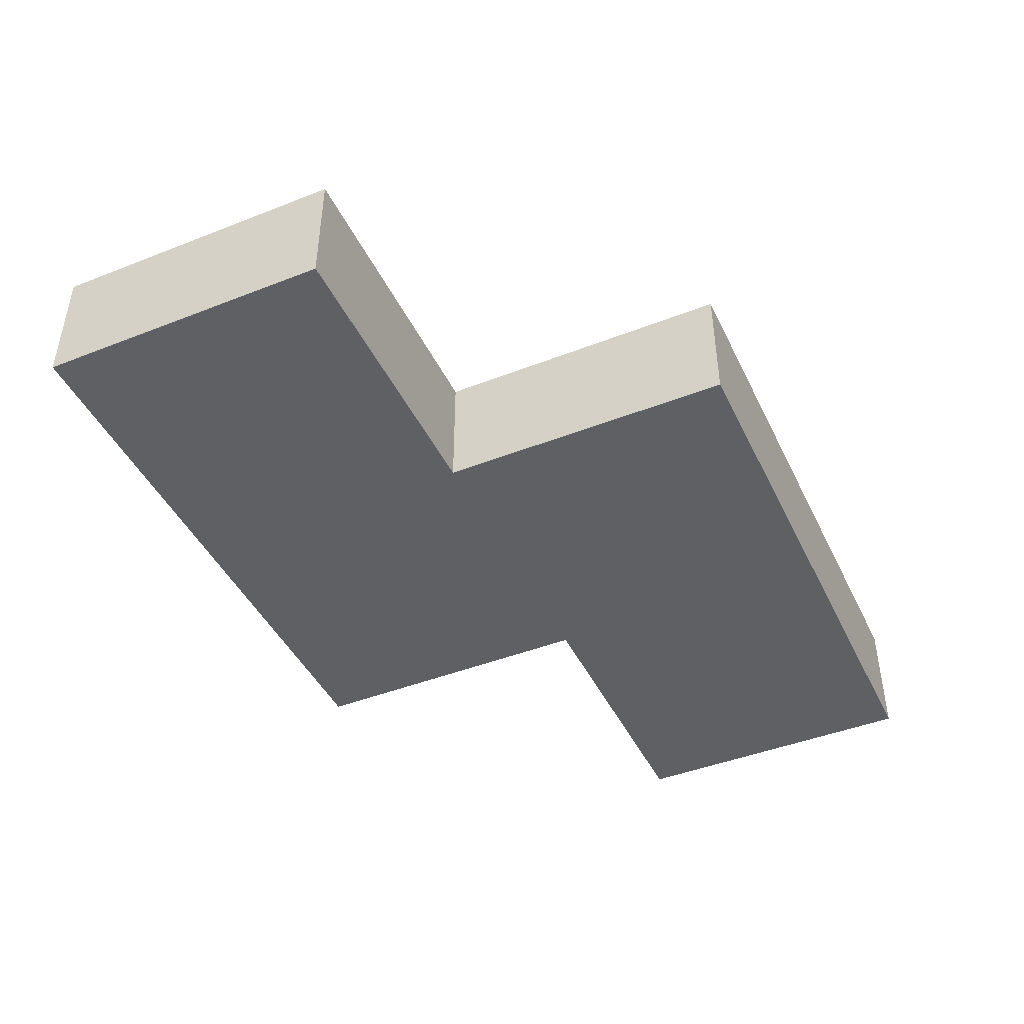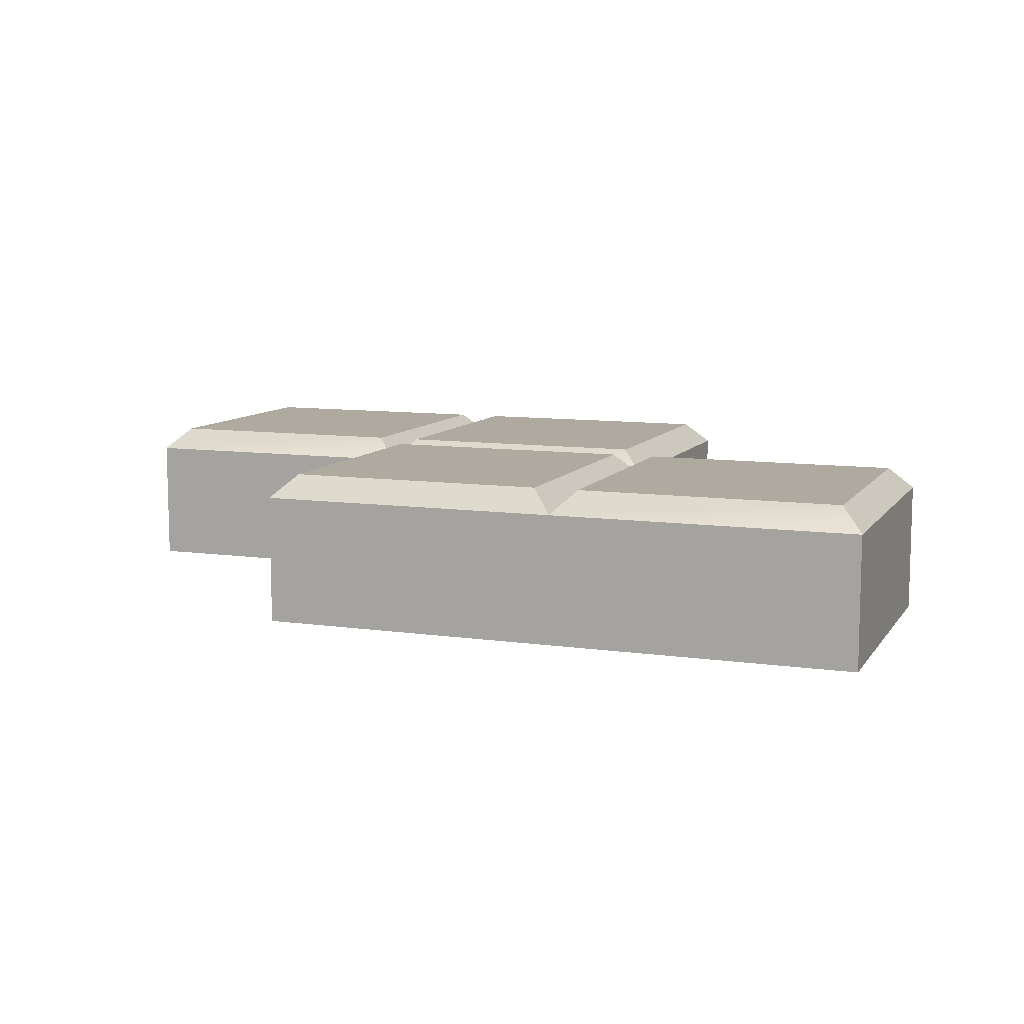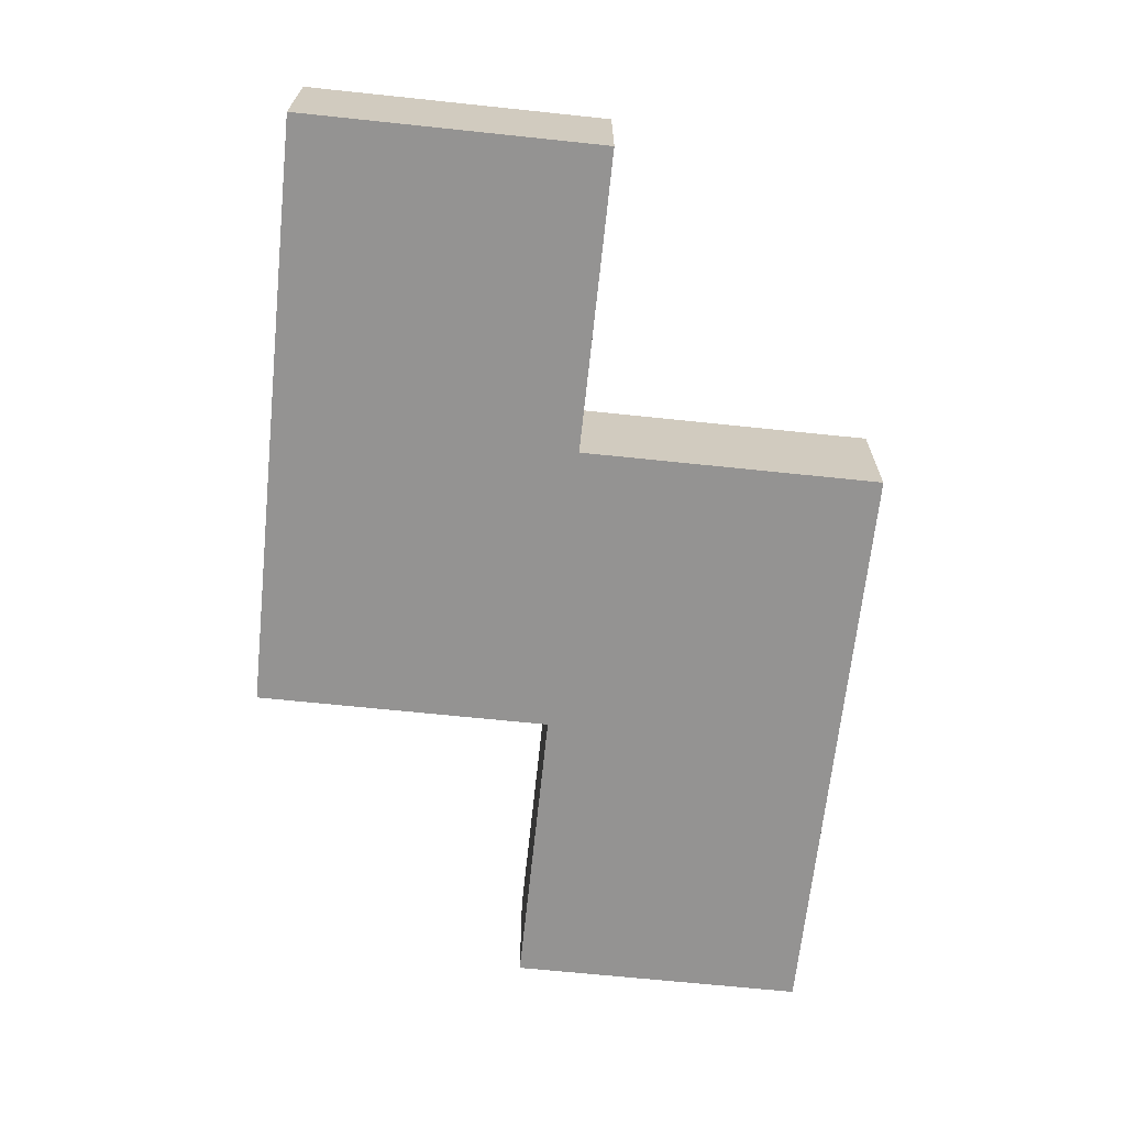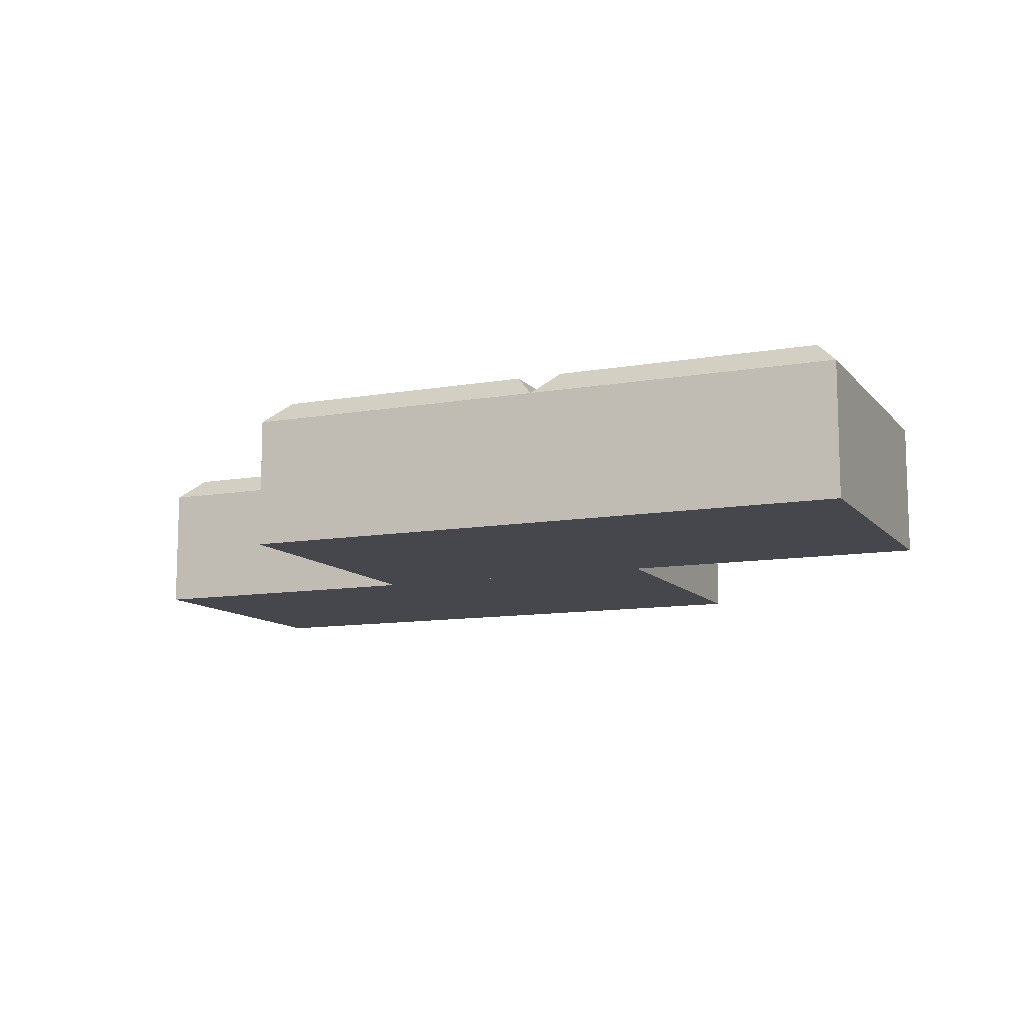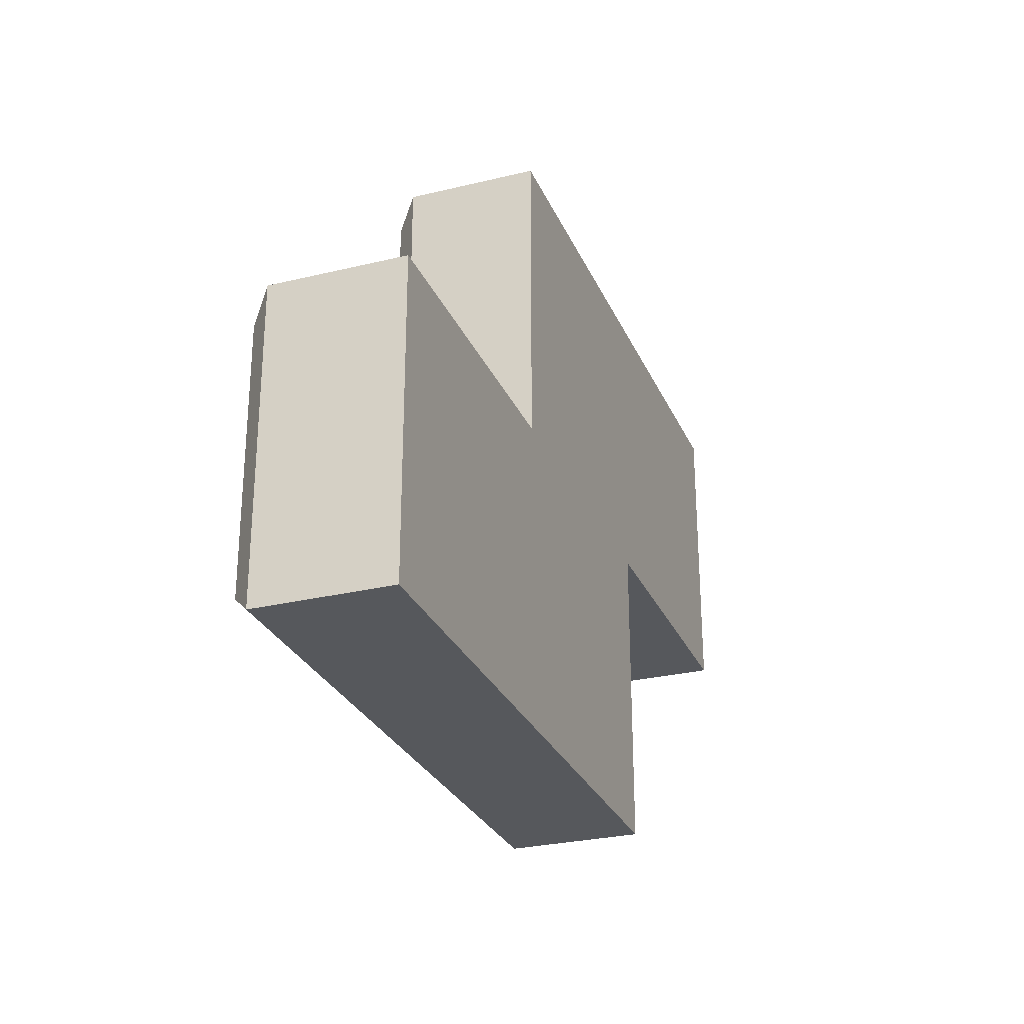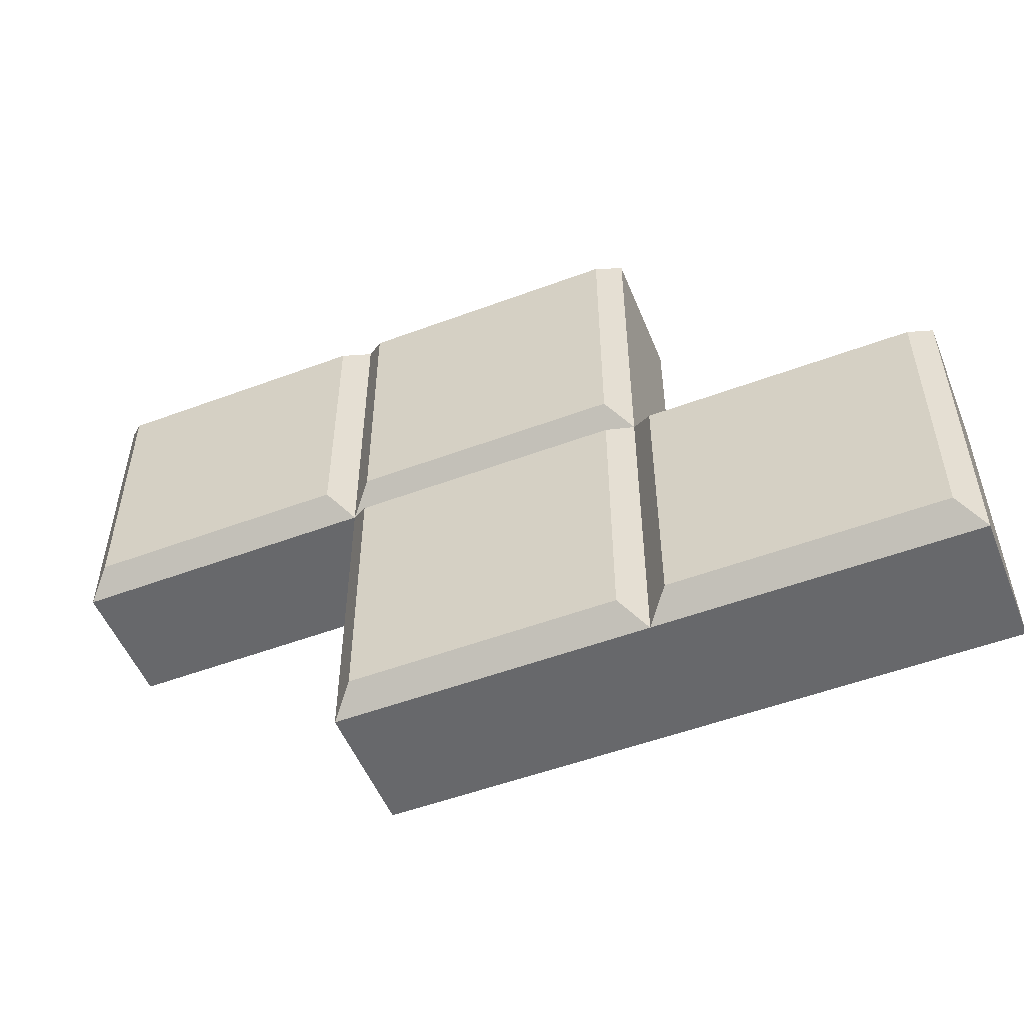
<metadata>
{"format":"obj","ext":"obj","renderer":"f3d","projection":"perspective","resolution":1024,"background":"white","views":[{"elev":-44.3,"azim":114.6,"up":"+Z"},{"elev":9.5,"azim":-159.4,"up":"+Z"},{"elev":-66.8,"azim":-96.0,"up":"+Z"},{"elev":-10.9,"azim":23.5,"up":"+Z"},{"elev":-28.0,"azim":110.2,"up":"+Y"},{"elev":-52.4,"azim":21.9,"up":"+Y"}]}
</metadata>
<code>
o Block_Z_Block_basic_Würfel.004
v 0.5 3e-06 0.1757
v -0.4257 -0.07426 0.25
v 0.4257 -0.07426 0.25
v 0.5 -1 0.1757
v -0.5 -1 0.1757
v -0.5 -1 -0.25
v 0.5 -2e-06 0.1757
v -0.5 -1 0.1757
v -0.4257 -0.9257 0.25
v -0.5 -1 0.1757
v -0.5 0 -0.25
v 0.4257 -0.9257 0.25
v -0.5 -2e-06 0.1757
v 0.5 -1 -0.25
v 0.5 0 -0.25
v -0.5 1e-06 0.1757
v 0.5 1 0.1757
v -0.4257 0.9257 0.25
v 0.4257 0.9257 0.25
v 0.5 2e-06 0.1757
v -0.5 -1e-06 0.1757
v -0.5 0 -0.25
v 0.5 1 0.1757
v -0.5 1e-06 0.1757
v -0.4257 0.07426 0.25
v -0.5 3e-06 0.1757
v -0.5 1 -0.25
v 0.4257 0.07426 0.25
v -0.5 1 0.1757
v 0.5 0 -0.25
v 0.5 1 -0.25
v -0.5 1 0.1757
v -0.5 1 0.1757
v -1.426 0.9257 0.25
v -0.5743 0.9257 0.25
v -0.5 2e-06 0.1757
v -1.5 -1e-06 0.1757
v -1.5 0 -0.25
v -0.5 1 0.1757
v -1.5 1e-06 0.1757
v -1.426 0.07426 0.25
v -1.5 3e-06 0.1757
v -1.5 1 -0.25
v -0.5743 0.07426 0.25
v -1.5 1 0.1757
v -0.5 0 -0.25
v -0.5 1 -0.25
v -1.5 1 0.1757
v 1.5 3e-06 0.1757
v 0.5743 -0.07426 0.25
v 1.426 -0.07426 0.25
v 1.5 -1 0.1757
v 0.5 -1 0.1757
v 0.5 -1 -0.25
v 1.5 -2e-06 0.1757
v 0.5 -1 0.1757
v 0.5743 -0.9257 0.25
v 0.5 -1 0.1757
v 0.5 0 -0.25
v 1.426 -0.9257 0.25
v 0.5 -2e-06 0.1757
v 1.5 -1 -0.25
v 1.5 0 -0.25
v 0.5 1e-06 0.1757
v 0.5 3e-06 0.1757
v -1.5 1 0.1757
v -0.5 1 0.1757
v -0.5 3e-06 0.1757
f 1 2 3
f 4 5 6
f 4 7 3
f 8 9 10
f 8 11 6
f 2 9 12
f 13 10 9
f 4 14 15
f 6 11 15
f 15 11 13
f 13 2 16
f 16 2 1
f 4 6 14
f 4 3 12
f 9 4 12
f 4 9 8
f 11 8 16
f 16 8 13
f 13 8 10
f 2 12 3
f 13 9 2
f 4 15 1
f 6 15 14
f 15 13 1
f 17 18 19
f 20 21 22
f 20 23 19
f 24 25 26
f 24 27 22
f 18 25 28
f 29 26 25
f 20 30 31
f 22 27 31
f 31 27 29
f 29 18 32
f 32 18 17
f 20 22 30
f 20 19 28
f 25 20 28
f 20 25 24
f 27 24 32
f 32 24 29
f 29 24 26
f 18 28 19
f 29 25 18
f 20 31 17
f 22 31 30
f 31 29 17
f 33 34 35
f 36 37 38
f 36 39 35
f 40 41 42
f 40 43 38
f 34 41 44
f 45 42 41
f 36 46 47
f 38 43 47
f 47 43 45
f 45 34 48
f 48 34 33
f 36 38 46
f 36 35 44
f 41 36 44
f 36 41 40
f 43 40 48
f 48 40 45
f 45 40 42
f 34 44 35
f 45 41 34
f 36 47 33
f 38 47 46
f 47 45 33
f 49 50 51
f 52 53 54
f 52 55 51
f 56 57 58
f 56 59 54
f 50 57 60
f 61 58 57
f 52 62 63
f 54 59 63
f 63 59 61
f 61 50 64
f 64 50 49
f 52 54 62
f 52 51 60
f 57 52 60
f 52 57 56
f 59 56 64
f 64 56 61
f 61 56 58
f 50 60 51
f 61 57 50
f 52 63 49
f 54 63 62
f 63 61 49
l 15 7
l 16 68
l 68 13
l 10 5
l 31 23
l 32 67
l 67 29
l 26 21
l 47 39
l 48 66
l 66 45
l 42 37
l 63 55
l 64 65
l 65 61
l 58 53

</code>
